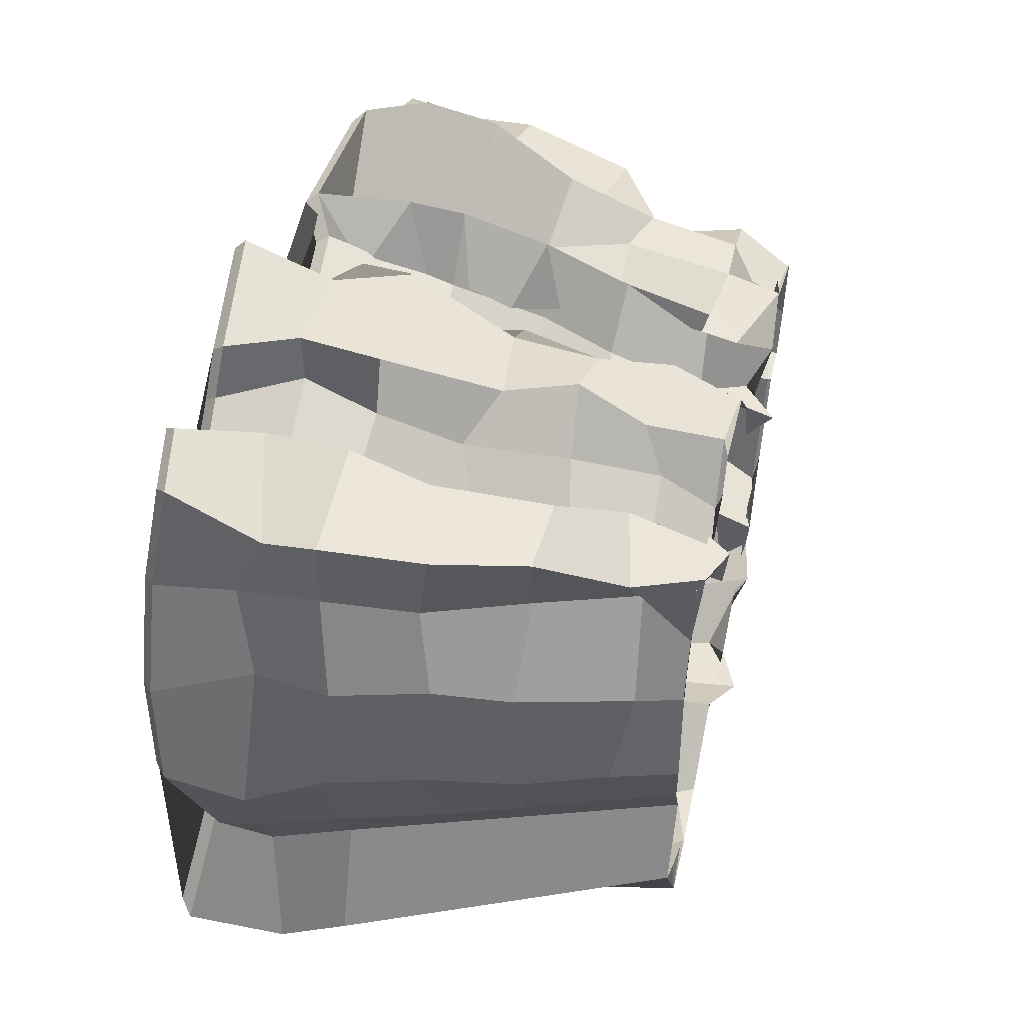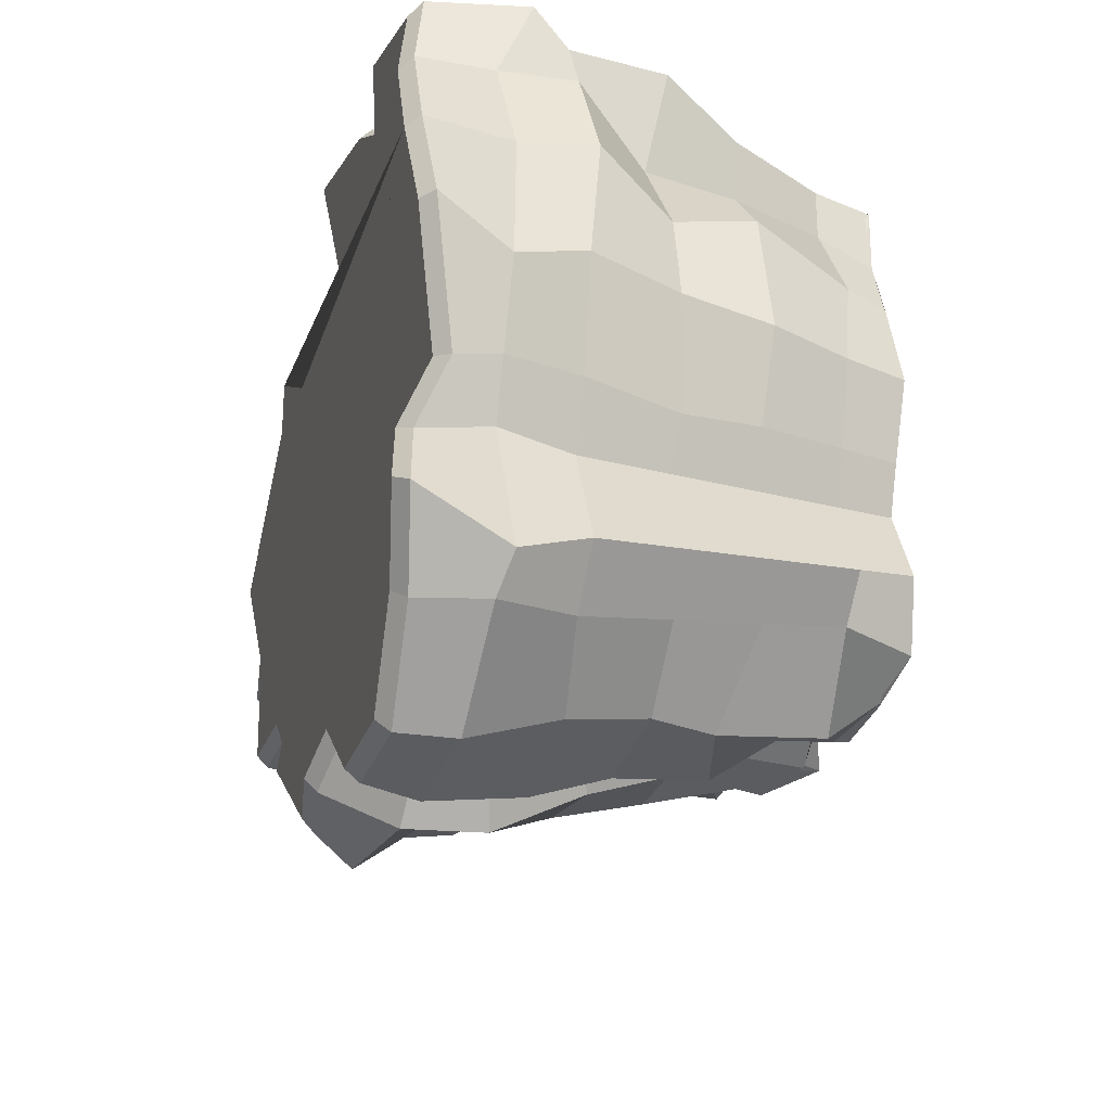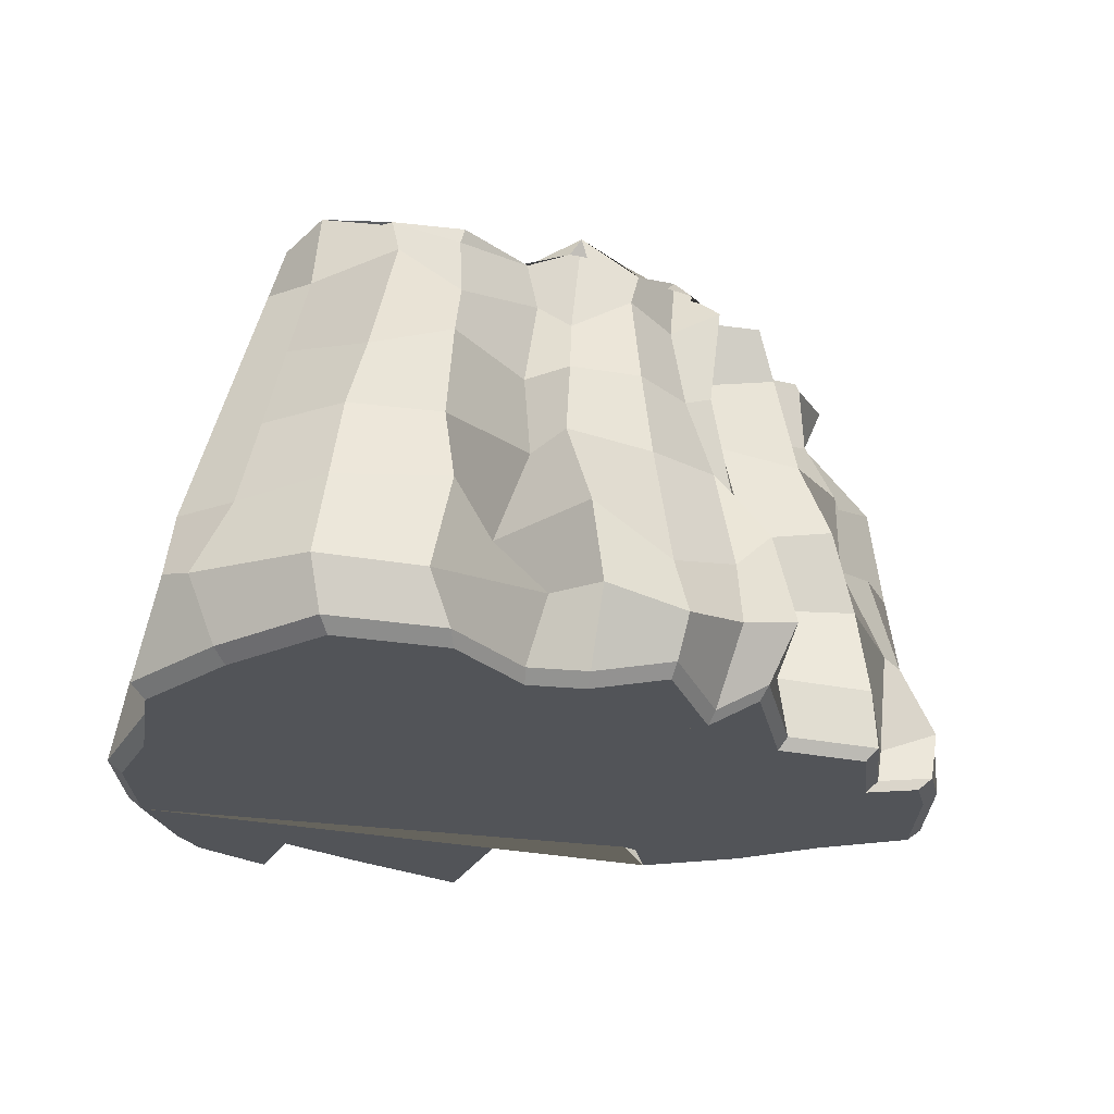
<metadata>
{"format":"obj","ext":"obj","renderer":"f3d","projection":"perspective","resolution":1024,"background":"white","views":[{"elev":49.3,"azim":103.8,"up":"+Z"},{"elev":-31.9,"azim":74.0,"up":"+Z"},{"elev":-21.5,"azim":168.9,"up":"+Y"}]}
</metadata>
<code>
o Plane_Plane.001
v -0.689 -6e-06 0.001087
v -0.5813 0.001519 -0.2634
v -0.3583 0.00147 -0.2548
v -0.312 0.002858 -0.4955
v -0.2083 0.003097 -0.5368
v -0.05768 0.00375 -0.6501
v 0.09533 0.003892 -0.6747
v 0.2124 0.003435 -0.5955
v 0.4146 0.004386 -0.7604
v 0.6209 0.004402 -0.7631
v 0.7931 0.003628 -0.6289
v 0.8981 0.003068 -0.5318
v 0.7949 0.001689 -0.2928
v 0.8546 0.000916 -0.1588
v 0.9238 -0.000362 0.06268
v 0.8748 -0.001889 0.3275
v 0.806 -0.00304 0.527
v 0.7995 -0.004076 0.7066
v 0.6351 -0.004253 0.7373
v 0.5652 -0.003121 0.5411
v 0.4005 -0.003693 0.6403
v 0.3622 -0.004365 0.7567
v 0.149 -0.004382 0.7596
v 0.008417 -0.003379 0.5857
v -0.05939 -0.0023 0.3987
v -0.2095 -0.002457 0.4259
v -0.2781 -0.003319 0.5754
v -0.5292 -0.003368 0.5839
v -0.6545 -0.002379 0.4124
v -0.8759 -0.001907 0.3305
v -0.8417 -0.000906 0.157
v -0.7868 -0.000133 0.02297
v -0.6769 -0.008593 0.00946
v -0.5621 -0.01145 -0.3473
v -0.3114 0.01991 -0.3023
v -0.3569 0.01056 -0.4365
v -0.2589 0.038 -0.497
v -0.1076 -0.0497 -0.6762
v 0.05736 0.0635 -0.6635
v 0.2039 0.002401 -0.5886
v 0.4297 -0.04772 -0.7774
v 0.62 0.01165 -0.7485
v 0.8156 0.01598 -0.7177
v 0.8981 0.003068 -0.5318
v 0.7949 0.001689 -0.2928
v 0.8546 0.000916 -0.1588
v 0.9303 0.01032 0.06018
v 0.8734 -0.000127 0.3287
v 0.817 -0.003885 0.5162
v 0.7847 0.01605 0.7417
v 0.6414 0.05649 0.6904
v 0.5695 0.0369 0.4832
v 0.4361 -0.01585 0.6235
v 0.3193 -0.0233 0.7748
v 0.1086 -0.01344 0.7151
v 0.03727 -0.01583 0.6198
v -0.1232 0.06591 0.4213
v -0.2181 -0.0319 0.4365
v -0.255 0.02847 0.5689
v -0.4644 -0.01791 0.5112
v -0.6595 -0.0146 0.4054
v -0.8733 -0.007715 0.3299
v -0.8978 -0.04869 0.1298
v -0.7962 -0.02624 0.01768
v -0.689 -6e-06 0.001087
v -0.5813 0.001519 -0.2634
v -0.3583 0.00147 -0.2548
v -0.312 0.002858 -0.4955
v -0.2083 0.003097 -0.5368
v -0.05768 0.00375 -0.6501
v 0.09533 0.003892 -0.6747
v 0.2124 0.003435 -0.5955
v 0.4146 0.004386 -0.7604
v 0.6209 0.004402 -0.7631
v 0.7931 0.003628 -0.6289
v 0.8981 0.003068 -0.5318
v 0.7949 0.001689 -0.2928
v 0.8546 0.000916 -0.1588
v 0.9238 -0.000362 0.06268
v 0.8748 -0.001889 0.3275
v 0.806 -0.00304 0.527
v 0.7995 -0.004076 0.7066
v 0.6351 -0.004253 0.7373
v 0.5652 -0.003121 0.5411
v 0.4005 -0.003693 0.6403
v 0.3622 -0.004365 0.7567
v 0.149 -0.004382 0.7596
v 0.008417 -0.003379 0.5857
v -0.05939 -0.0023 0.3987
v -0.2095 -0.002457 0.4259
v -0.2781 -0.003319 0.5754
v -0.5292 -0.003368 0.5839
v -0.6545 -0.002379 0.4124
v -0.8759 -0.001907 0.3305
v -0.8417 -0.000906 0.157
v -0.7868 -0.000133 0.02297
v -0.689 -6e-06 0.001087
v -0.5813 0.001519 -0.2634
v -0.3583 0.00147 -0.2548
v -0.312 0.002858 -0.4955
v -0.2083 0.003097 -0.5368
v -0.05768 0.00375 -0.6501
v 0.09533 0.003892 -0.6747
v 0.2124 0.003435 -0.5955
v 0.4146 0.004386 -0.7604
v 0.6209 0.004402 -0.7631
v 0.7931 0.003628 -0.6289
v 0.8981 0.003068 -0.5318
v 0.7949 0.001689 -0.2928
v 0.8546 0.000916 -0.1588
v 0.9238 -0.000362 0.06268
v 0.8748 -0.001889 0.3275
v 0.806 -0.00304 0.527
v 0.7995 -0.004076 0.7066
v 0.6351 -0.004253 0.7373
v 0.5652 -0.003121 0.5411
v 0.4005 -0.003693 0.6403
v 0.3622 -0.004365 0.7567
v 0.149 -0.004382 0.7596
v 0.008417 -0.003379 0.5857
v -0.05939 -0.0023 0.3987
v -0.2095 -0.002457 0.4259
v -0.2781 -0.003319 0.5754
v -0.5292 -0.003368 0.5839
v -0.6545 -0.002379 0.4124
v -0.8759 -0.001907 0.3305
v -0.8417 -0.000906 0.157
v -0.7868 -0.000133 0.02297
v -0.9719 -1.334 -0.04875
v -0.8569 -1.344 -0.4016
v -0.5796 -1.334 -0.4298
v -0.4476 -1.281 -0.7112
v -0.2887 -1.37 -0.7355
v -0.1319 -1.315 -0.9524
v 0.09749 -1.355 -0.9448
v 0.2557 -1.33 -0.8718
v 0.4854 -1.319 -1.101
v 0.816 -1.315 -1.129
v 1.06 -1.339 -0.9093
v 1.259 -1.386 -0.7205
v 1.064 -1.342 -0.4416
v 1.175 -1.278 -0.2888
v 1.301 -1.357 0.09771
v 1.23 -1.385 0.3879
v 1.108 -1.385 0.6955
v 1.024 -1.347 0.9795
v 0.8062 -1.396 0.9757
v 0.7431 -1.369 0.7233
v 0.5719 -1.376 0.8556
v 0.4915 -1.369 0.9755
v 0.1515 -1.41 1.046
v 0.00158 -1.298 0.7439
v -0.07359 -1.339 0.5176
v -0.3363 -1.342 0.6427
v -0.4385 -1.403 0.7131
v -0.7812 -1.348 0.7702
v -1.002 -1.354 0.5589
v -1.27 -1.346 0.4303
v -1.234 -1.301 0.1598
v -1.145 -1.315 -0.04629
v -0.2195 -0.07331 0.6046
v -0.4767 0.00928 0.5845
v -0.2461 -1.284 0.5722
v -0.4627 -1.367 0.5452
v -0.5649 -0.9209 -0.3355
v -0.818 -0.9226 -0.363
v -1.188 -0.9193 0.4684
v -0.9063 -0.9634 0.5618
v 1.089 -0.9332 0.7384
v 1.175 -0.9023 0.4526
v -0.4589 -0.8589 -0.7456
v -1.14 -0.9378 0.2027
v 1.044 -0.9469 0.8887
v -0.3513 -0.9552 -0.759
v -1.105 -0.9311 0.07713
v 0.764 -0.9368 0.9682
v -0.1482 -0.9985 -0.866
v -1.009 -0.9434 -0.05891
v 0.7282 -0.9548 0.7406
v 0.1035 -0.8969 -1.003
v 0.5031 -0.9442 0.8327
v 0.3309 -0.9507 -0.7893
v 0.4564 -0.941 0.9964
v 0.4811 -0.8964 -1.08
v 0.07724 -0.9512 0.9538
v 0.7973 -0.8912 -1.023
v 0.03571 -0.9477 0.6866
v 1.026 -0.9273 -0.8725
v -0.1095 -0.9483 0.4869
v 1.168 -0.928 -0.7418
v -0.2859 -0.9447 0.5777
v 1.029 -0.9299 -0.4202
v -0.4268 -0.9429 0.7395
v 1.109 -0.9309 -0.24
v -0.7309 -0.925 0.8439
v 1.205 -0.9395 0.07446
v -0.3001 -0.9209 0.5711
v -0.5269 -0.9329 0.605
v -0.7552 -0.6785 -0.3762
v -0.8425 -0.6638 0.4278
v 1.039 -0.6638 0.3601
v -0.4947 -0.7122 -0.3641
v -1.115 -0.5829 0.4105
v 0.9529 -0.7094 0.5902
v -0.3663 -0.7072 -0.6783
v -1.098 -0.6786 0.165
v 1.023 -0.6601 0.8893
v -0.3136 -0.6608 -0.6868
v -1.009 -0.6509 0.0554
v 0.7448 -0.7294 0.8661
v -0.1042 -0.6698 -0.8322
v -0.8956 -0.6542 -0.01663
v 0.6441 -0.638 0.63
v 0.1468 -0.6418 -0.8773
v 0.5378 -0.6972 0.8113
v 0.2248 -0.6741 -0.7613
v 0.3941 -0.6219 0.8909
v 0.4961 -0.6824 -1.004
v 0.1687 -0.6441 0.8684
v 0.7566 -0.6602 -0.9661
v -0.03118 -0.6628 0.701
v 0.9611 -0.6671 -0.8044
v -0.1585 -0.6803 0.454
v 1.092 -0.6678 -0.6831
v -0.2861 -0.6639 0.5086
v 0.9633 -0.6695 -0.3846
v -0.3827 -0.6779 0.7134
v 1.026 -0.6506 -0.2414
v -0.6895 -0.6722 0.7087
v 1.119 -0.6748 0.06242
v -0.2358 -0.7531 0.5718
v -0.5124 -0.7058 0.5789
v -0.679 -0.451 -0.3145
v -0.797 -0.445 0.4737
v 1.048 -0.4309 0.4085
v -0.4383 -0.4074 -0.3203
v -0.95 -0.4231 0.3125
v 0.8737 -0.4199 0.6225
v -0.3492 -0.3571 -0.5454
v -1.051 -0.386 0.1581
v 0.9012 -0.4187 0.8069
v -0.2509 -0.4173 -0.6311
v -0.9144 -0.4227 0.03474
v 0.7238 -0.4012 0.8511
v -0.09088 -0.408 -0.7615
v -0.8815 -0.4152 -0.03639
v 0.6271 -0.3807 0.6394
v 0.1158 -0.4042 -0.777
v 0.4506 -0.417 0.7327
v 0.2331 -0.4262 -0.7111
v 0.3093 -0.4303 0.8788
v 0.4684 -0.4143 -0.9599
v 0.1071 -0.416 0.7794
v 0.7001 -0.4762 -0.9566
v 0.003681 -0.3631 0.6265
v 0.8978 -0.4144 -0.7383
v -0.1113 -0.4182 0.4769
v 1.019 -0.415 -0.6261
v -0.189 -0.4367 0.5071
v 0.8999 -0.4166 -0.35
v -0.3462 -0.4238 0.6427
v 0.9724 -0.4178 -0.2005
v -0.6281 -0.4068 0.6616
v 1.065 -0.4054 0.05707
v -0.3413 -0.4561 0.5338
v -0.523 -0.4596 0.6379
v -0.6154 -0.161 -0.3034
v -0.6913 -0.1745 0.4444
v 0.9191 -0.1268 0.343
v -0.3461 -0.1841 -0.2669
v -0.9454 -0.1708 0.3862
v 0.783 -0.1448 0.625
v -0.378 -0.08545 -0.565
v -0.8267 -0.1463 0.1486
v 0.846 -0.1699 0.7282
v -0.2281 -0.1658 -0.5633
v -0.8222 -0.2028 0.06631
v 0.6577 -0.2155 0.8005
v -0.08371 -0.1357 -0.6796
v -0.6849 -0.2385 -0.008421
v 0.6001 -0.164 0.5671
v 0.0901 -0.2233 -0.6704
v 0.4109 -0.1732 0.6857
v 0.1816 -0.1546 -0.6313
v 0.3404 -0.2358 0.7997
v 0.4272 -0.2069 -0.7944
v 0.1257 -0.2019 0.8251
v 0.6155 -0.1411 -0.874
v 0.02915 -0.1998 0.5408
v 0.8352 -0.1644 -0.6729
v -0.156 -0.1377 0.4313
v 0.9467 -0.165 -0.5697
v -0.1768 -0.1623 0.4291
v 0.8371 -0.1664 -0.3158
v -0.3059 -0.1705 0.6147
v 0.9005 -0.1673 -0.1735
v -0.6348 -0.1513 0.601
v 0.9831 -0.174 0.05747
v -0.2717 -0.184 0.5753
v -0.5035 -0.1476 0.6024
v -0.5648 -1.15 -0.3949
v -1.278 -1.122 0.3838
v 1.09 -1.16 0.7187
v -0.5196 -1.114 -0.7663
v -1.245 -1.147 0.1857
v 1.108 -1.063 0.9554
v -0.3549 -1.139 -0.802
v -1.181 -1.162 -0.002382
v 0.8184 -1.142 1.037
v -0.1462 -1.206 -1.035
v -1.001 -1.225 -0.003125
v 0.7231 -1.147 0.7706
v 0.07351 -1.128 -1.007
v 0.4597 -1.156 0.8741
v 0.1903 -1.113 -0.8506
v 0.474 -1.153 1.042
v 0.5504 -1.182 -1.162
v 0.2241 -1.136 1.025
v 0.8452 -1.155 -1.137
v -0.0553 -1.145 0.8306
v 1.134 -1.153 -0.9248
v -0.1353 -1.156 0.5818
v 1.197 -1.122 -0.8192
v -0.3641 -1.18 0.5679
v 1.102 -1.149 -0.4272
v -0.4273 -1.11 0.7497
v 1.169 -1.151 -0.2592
v -0.7778 -1.148 0.8428
v 1.254 -1.15 -0.01341
v -0.3403 -1.213 0.5792
v -0.5036 -1.08 0.6213
v -0.8312 -1.186 -0.439
v -1.002 -1.186 0.5799
v 1.143 -1.117 0.439
v -0.9325 -1.371 -0.04624
v -0.8216 -1.381 -0.3863
v -0.5545 -1.371 -0.4135
v -0.4273 -1.32 -0.6846
v -0.2741 -1.406 -0.7081
v -0.123 -1.353 -0.917
v 0.09806 -1.391 -0.9097
v 0.2505 -1.367 -0.8394
v 0.4719 -1.357 -1.06
v 0.7905 -1.353 -1.087
v 1.026 -1.376 -0.8755
v 1.217 -1.422 -0.6936
v 1.029 -1.379 -0.4248
v 1.136 -1.317 -0.2776
v 1.258 -1.393 0.09491
v 1.19 -1.42 0.3746
v 1.072 -1.421 0.671
v 0.9905 -1.384 0.9447
v 0.7811 -1.431 0.9411
v 0.7202 -1.405 0.6978
v 0.5552 -1.411 0.8253
v 0.4777 -1.405 0.9408
v 0.1501 -1.445 1.009
v 0.005637 -1.337 0.7176
v -0.0668 -1.376 0.4995
v -0.32 -1.379 0.6201
v -0.4184 -1.437 0.6879
v -0.7487 -1.385 0.743
v -0.9612 -1.391 0.5394
v -1.22 -1.383 0.4154
v -1.185 -1.339 0.1547
v -1.099 -1.353 -0.04386
f 332 301 131 130
f 66 65 1 2
f 67 66 2 3
f 68 67 3 4
f 69 68 4 5
f 70 69 5 6
f 71 70 6 7
f 72 71 7 8
f 73 72 8 9
f 74 73 9 10
f 75 74 10 11
f 76 75 11 12
f 77 76 12 13
f 78 77 13 14
f 79 78 14 15
f 80 79 15 16
f 81 80 16 17
f 82 81 17 18
f 83 82 18 19
f 84 83 19 20
f 85 84 20 21
f 86 85 21 22
f 87 86 22 23
f 88 87 23 24
f 89 88 24 25
f 90 89 25 26
f 91 90 26 27
f 92 91 27 28
f 93 92 28 29
f 94 93 29 30
f 95 94 30 31
f 96 95 31 32
f 65 96 32 1
f 98 97 65 66
f 99 98 66 67
f 100 99 67 68
f 101 100 68 69
f 102 101 69 70
f 103 102 70 71
f 104 103 71 72
f 105 104 72 73
f 106 105 73 74
f 107 106 74 75
f 108 107 75 76
f 109 108 76 77
f 110 109 77 78
f 111 110 78 79
f 112 111 79 80
f 113 112 80 81
f 114 113 81 82
f 115 114 82 83
f 116 115 83 84
f 117 116 84 85
f 118 117 85 86
f 119 118 86 87
f 120 119 87 88
f 121 120 88 89
f 122 121 89 90
f 123 122 90 91
f 124 123 91 92
f 125 124 92 93
f 126 125 93 94
f 127 126 94 95
f 128 127 95 96
f 97 128 96 65
f 34 33 97 98
f 35 34 98 99
f 36 35 99 100
f 37 36 100 101
f 38 37 101 102
f 39 38 102 103
f 40 39 103 104
f 41 40 104 105
f 42 41 105 106
f 43 42 106 107
f 44 43 107 108
f 45 44 108 109
f 46 45 109 110
f 47 46 110 111
f 48 47 111 112
f 49 48 112 113
f 50 49 113 114
f 51 50 114 115
f 52 51 115 116
f 53 52 116 117
f 54 53 117 118
f 55 54 118 119
f 56 55 119 120
f 57 56 120 121
f 58 57 121 122
f 59 58 122 123
f 60 59 123 124
f 61 60 124 125
f 62 61 125 126
f 63 62 126 127
f 64 63 127 128
f 33 64 128 97
f 333 302 158 157
f 334 303 145 144
f 301 304 132 131
f 302 305 159 158
f 303 306 146 145
f 304 307 133 132
f 305 308 160 159
f 306 309 147 146
f 307 310 134 133
f 308 311 129 160
f 309 312 148 147
f 310 313 135 134
f 312 314 149 148
f 313 315 136 135
f 314 316 150 149
f 315 317 137 136
f 316 318 151 150
f 317 319 138 137
f 318 320 152 151
f 319 321 139 138
f 320 322 153 152
f 321 323 140 139
f 322 324 154 153
f 323 325 141 140
f 324 326 155 154
f 325 327 142 141
f 59 60 162 161
f 327 329 143 142
f 311 332 130 129
f 328 333 157 156
f 329 334 144 143
f 330 331 164 163
f 156 155 163 164
f 328 156 164 331
f 295 59 161 299
f 326 193 197 330
f 229 195 198 232
f 231 232 198 197
f 230 201 170 196
f 229 200 168 195
f 212 199 166 178
f 228 230 196 194
f 226 228 194 192
f 225 227 193 191
f 224 226 192 190
f 223 225 191 189
f 222 224 190 188
f 221 223 189 187
f 220 222 188 186
f 219 221 187 185
f 218 220 186 184
f 217 219 185 183
f 216 218 184 182
f 215 217 183 181
f 214 216 182 180
f 213 215 181 179
f 211 214 180 177
f 210 213 179 176
f 209 212 178 175
f 208 211 177 174
f 207 210 176 173
f 206 209 175 172
f 205 208 174 171
f 204 207 173 169
f 203 206 172 167
f 202 205 171 165
f 201 204 169 170
f 200 203 167 168
f 199 202 165 166
f 233 236 202 199
f 234 237 203 200
f 235 238 204 201
f 236 239 205 202
f 237 240 206 203
f 238 241 207 204
f 239 242 208 205
f 240 243 209 206
f 241 244 210 207
f 242 245 211 208
f 243 246 212 209
f 244 247 213 210
f 245 248 214 211
f 247 249 215 213
f 248 250 216 214
f 249 251 217 215
f 250 252 218 216
f 251 253 219 217
f 252 254 220 218
f 253 255 221 219
f 254 256 222 220
f 255 257 223 221
f 256 258 224 222
f 257 259 225 223
f 258 260 226 224
f 259 261 227 225
f 260 262 228 226
f 262 264 230 228
f 246 233 199 212
f 263 234 200 229
f 264 235 201 230
f 265 266 232 231
f 263 229 232 266
f 193 227 231 197
f 297 263 266 300
f 299 300 266 265
f 298 269 235 264
f 297 268 234 263
f 280 267 233 246
f 296 298 264 262
f 294 296 262 260
f 293 295 261 259
f 292 294 260 258
f 291 293 259 257
f 290 292 258 256
f 289 291 257 255
f 288 290 256 254
f 287 289 255 253
f 286 288 254 252
f 285 287 253 251
f 284 286 252 250
f 283 285 251 249
f 282 284 250 248
f 281 283 249 247
f 279 282 248 245
f 278 281 247 244
f 277 280 246 243
f 276 279 245 242
f 275 278 244 241
f 274 277 243 240
f 273 276 242 239
f 272 275 241 238
f 271 274 240 237
f 270 273 239 236
f 269 272 238 235
f 268 271 237 234
f 267 270 236 233
f 227 261 265 231
f 34 35 270 267
f 61 62 271 268
f 48 49 272 269
f 35 36 273 270
f 62 63 274 271
f 49 50 275 272
f 36 37 276 273
f 63 64 277 274
f 50 51 278 275
f 37 38 279 276
f 64 33 280 277
f 51 52 281 278
f 38 39 282 279
f 52 53 283 281
f 39 40 284 282
f 53 54 285 283
f 40 41 286 284
f 54 55 287 285
f 41 42 288 286
f 55 56 289 287
f 42 43 290 288
f 56 57 291 289
f 43 44 292 290
f 57 58 293 291
f 44 45 294 292
f 58 59 295 293
f 45 46 296 294
f 46 47 298 296
f 33 34 267 280
f 60 61 268 297
f 47 48 269 298
f 161 162 300 299
f 60 297 300 162
f 261 295 299 265
f 155 326 330 163
f 195 328 331 198
f 197 198 331 330
f 196 170 334 329
f 195 168 333 328
f 178 166 332 311
f 194 196 329 327
f 192 194 327 325
f 191 193 326 324
f 190 192 325 323
f 189 191 324 322
f 188 190 323 321
f 187 189 322 320
f 186 188 321 319
f 185 187 320 318
f 184 186 319 317
f 183 185 318 316
f 182 184 317 315
f 181 183 316 314
f 180 182 315 313
f 179 181 314 312
f 177 180 313 310
f 176 179 312 309
f 175 178 311 308
f 174 177 310 307
f 173 176 309 306
f 172 175 308 305
f 171 174 307 304
f 169 173 306 303
f 167 172 305 302
f 165 171 304 301
f 170 169 303 334
f 168 167 302 333
f 166 165 301 332
f 160 129 335 366
f 150 151 357 356
f 350 351 352 353 354 355 356 357 358 359 360 361 362 363 364 365 366 335 336 337 338 339 340 341 342 343 344 345 346 347 348 349
f 137 138 344 343
f 151 152 358 357
f 138 139 345 344
f 152 153 359 358
f 139 140 346 345
f 153 154 360 359
f 140 141 347 346
f 154 155 361 360
f 141 142 348 347
f 155 156 362 361
f 142 143 349 348
f 129 130 336 335
f 156 157 363 362
f 143 144 350 349
f 130 131 337 336
f 157 158 364 363
f 144 145 351 350
f 131 132 338 337
f 158 159 365 364
f 145 146 352 351
f 132 133 339 338
f 159 160 366 365
f 146 147 353 352
f 133 134 340 339
f 147 148 354 353
f 134 135 341 340
f 148 149 355 354
f 135 136 342 341
f 149 150 356 355
f 136 137 343 342

</code>
